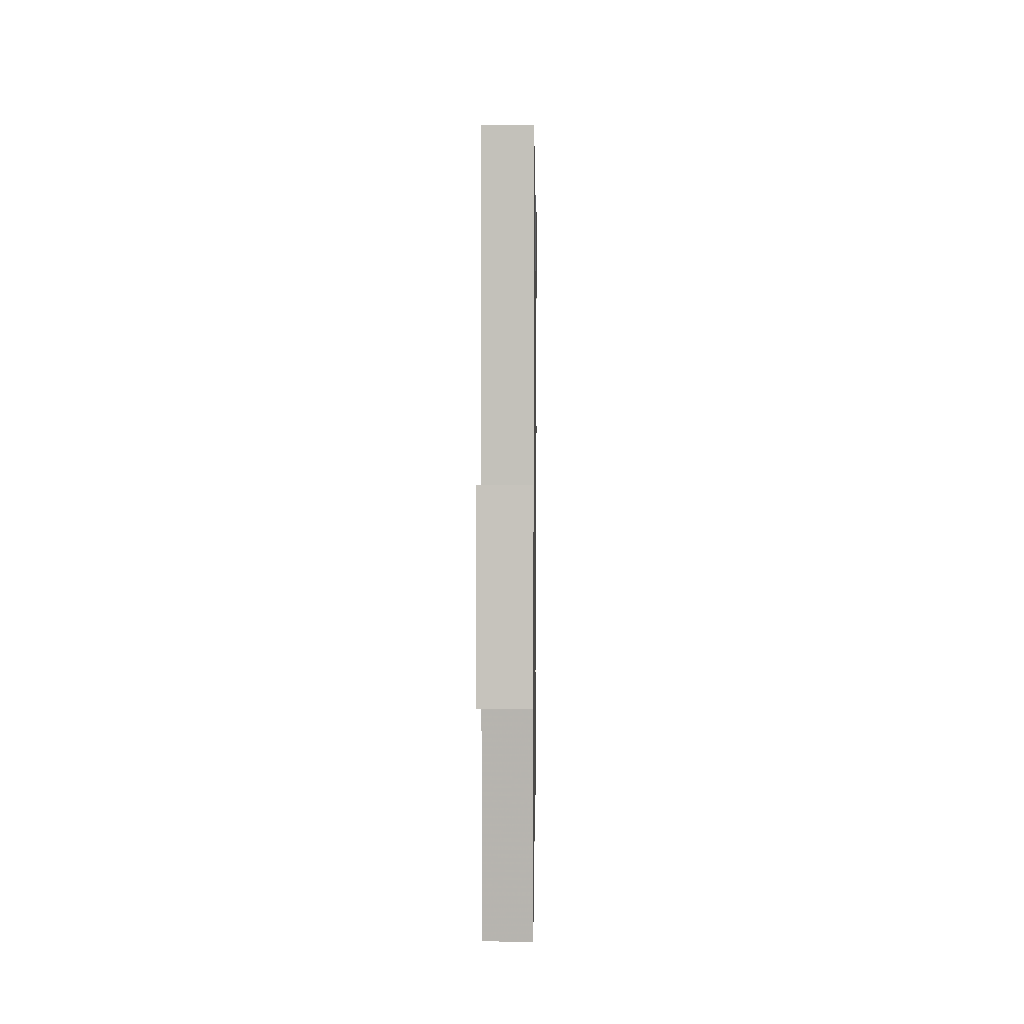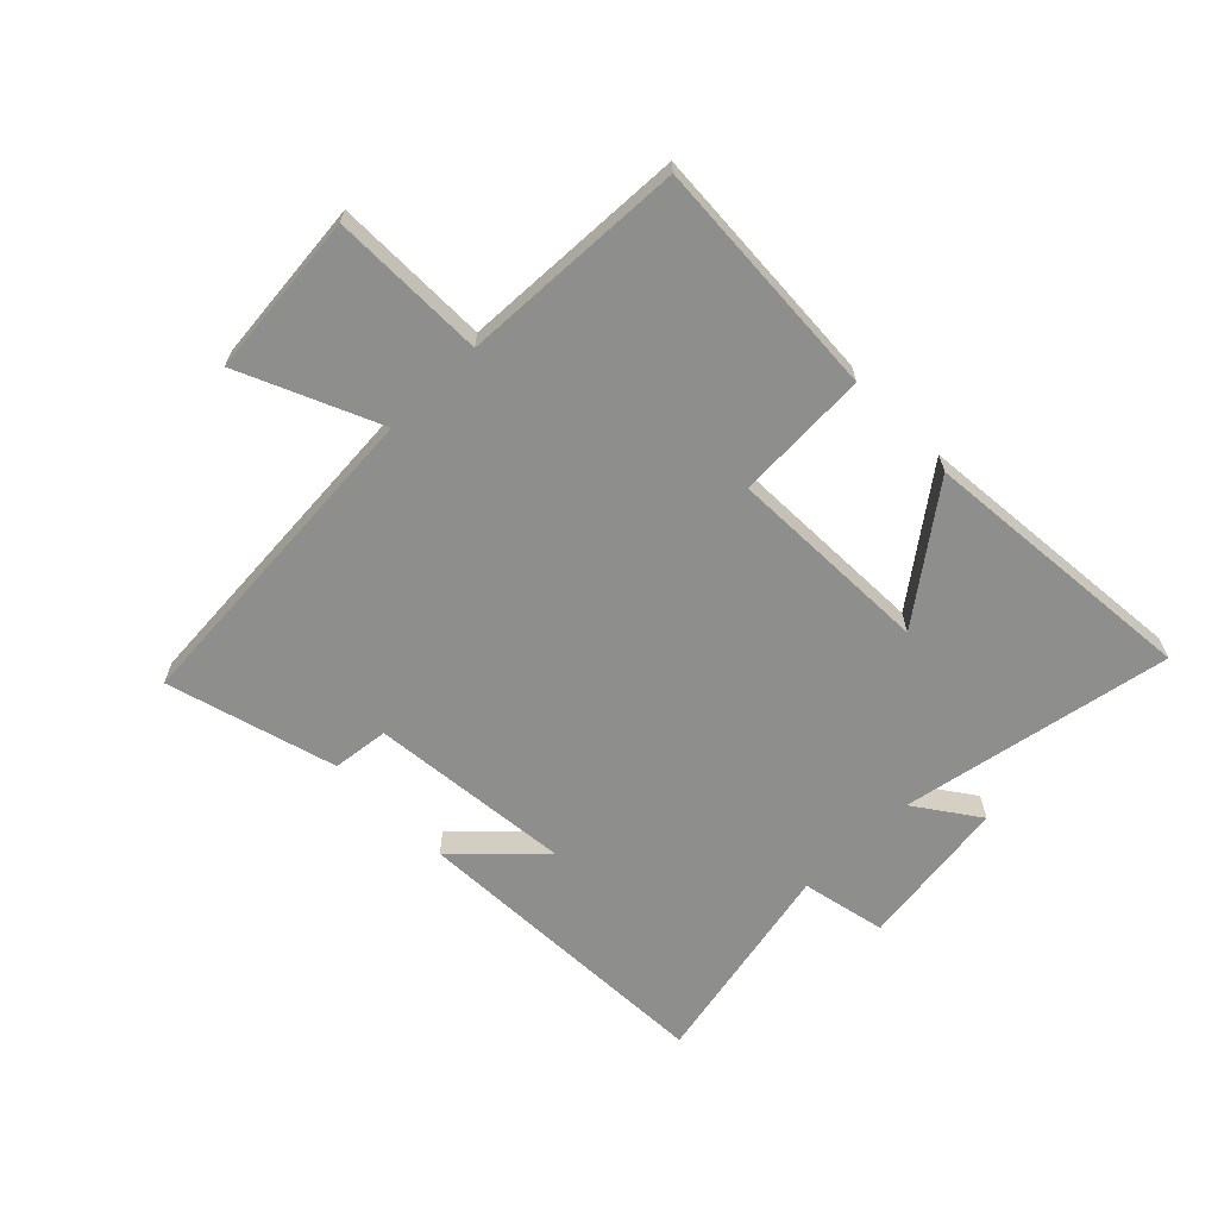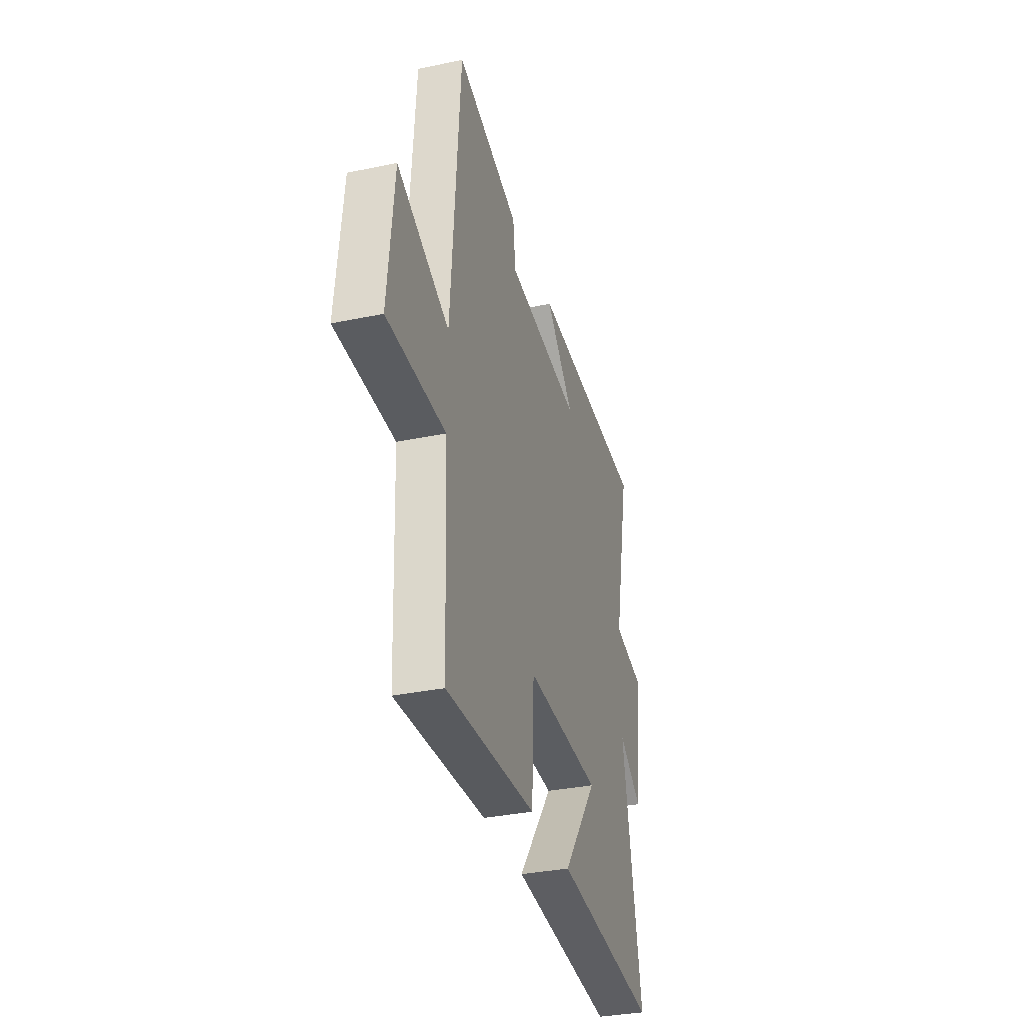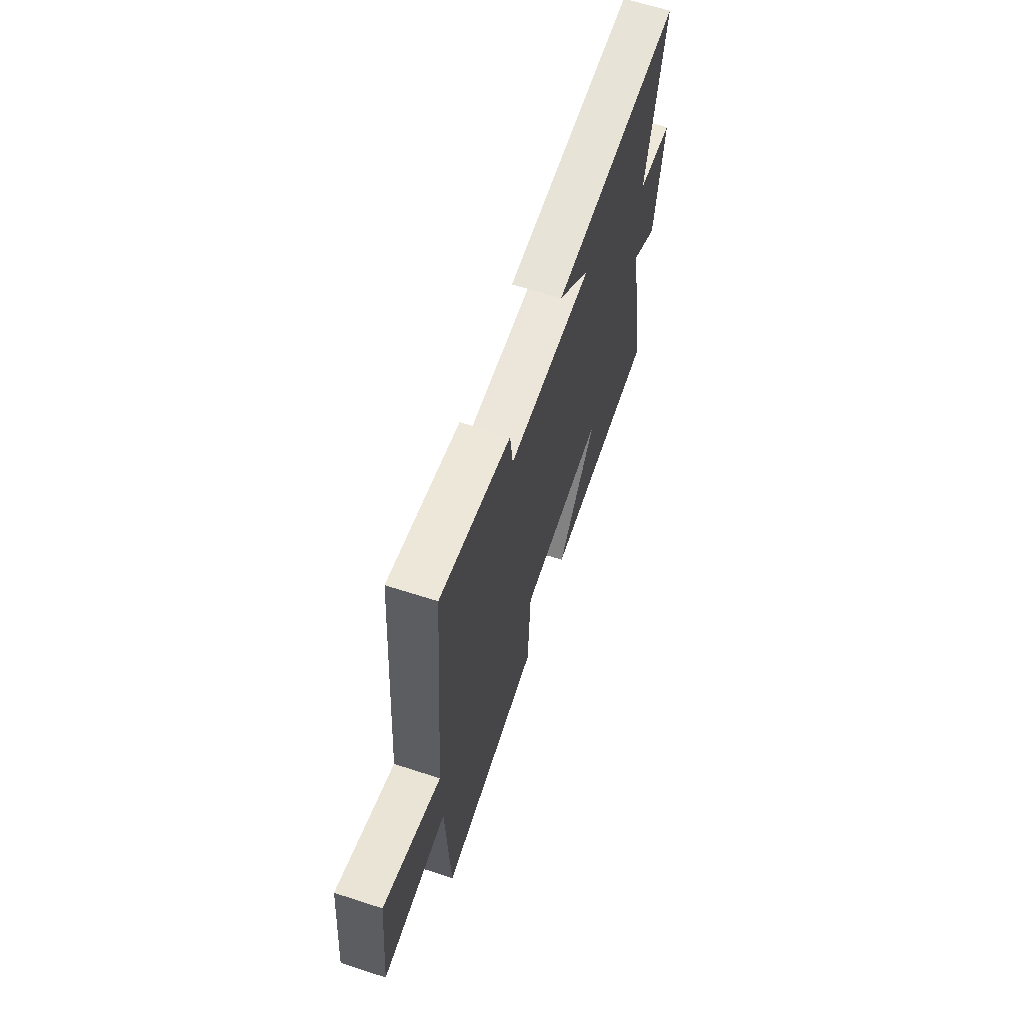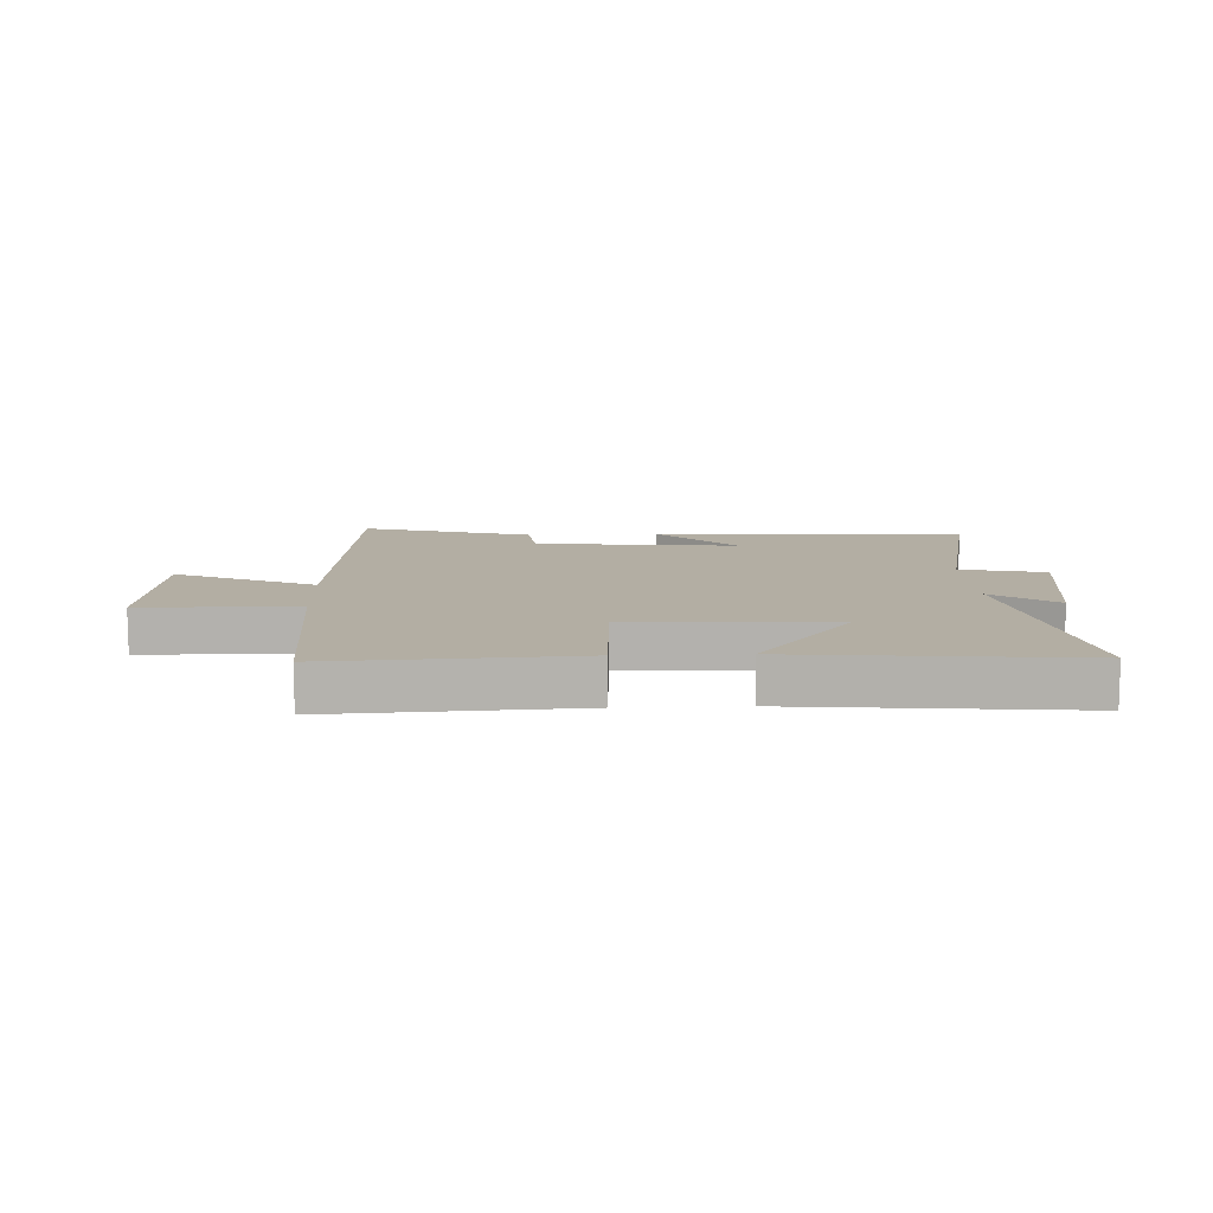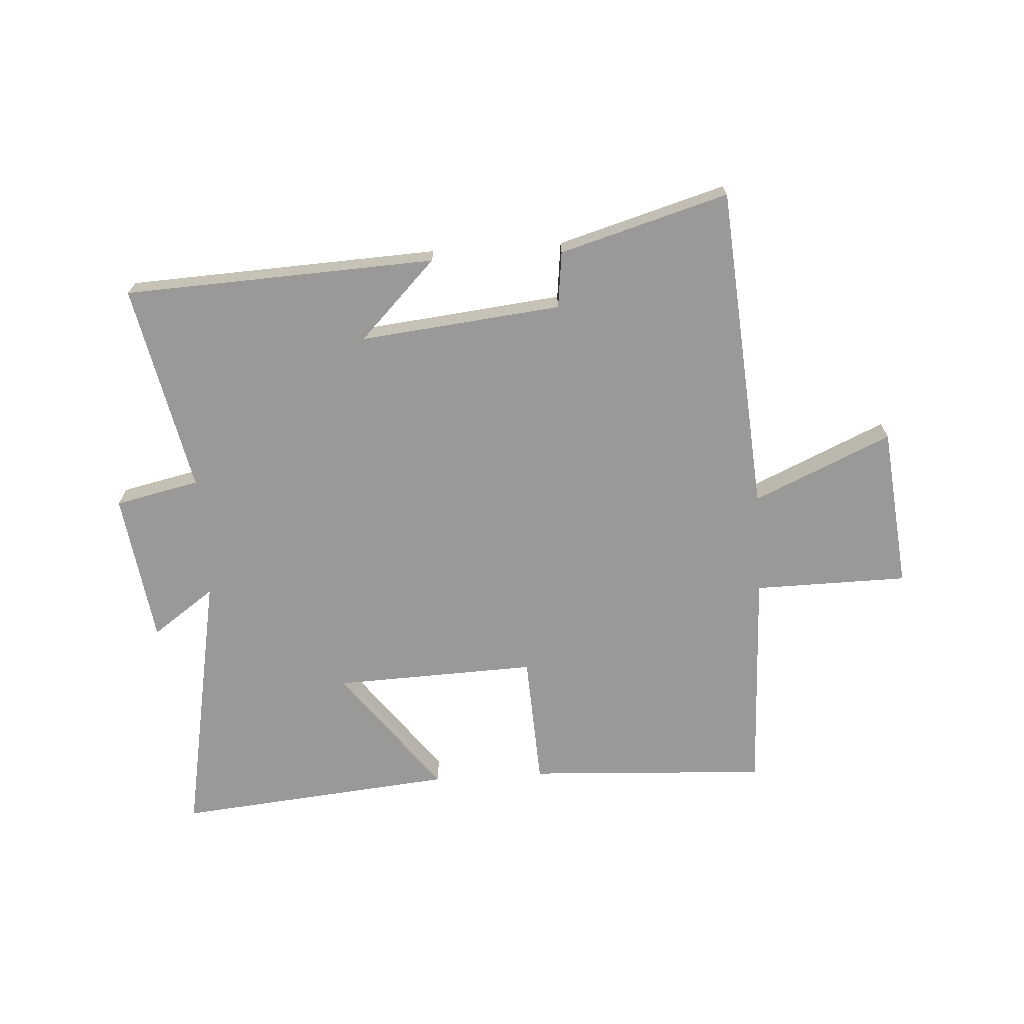
<metadata>
{"format":"obj","ext":"obj","renderer":"f3d","projection":"perspective","resolution":1024,"background":"white","views":[{"elev":6.8,"azim":90.8,"up":"+Z"},{"elev":-64.8,"azim":134.4,"up":"+Y"},{"elev":-33.6,"azim":105.9,"up":"+Z"},{"elev":64.5,"azim":108.1,"up":"+Z"},{"elev":10.9,"azim":177.6,"up":"+Y"},{"elev":-69.1,"azim":3.6,"up":"+Y"}]}
</metadata>
<code>
v 0.485 0.07 -0.522
v 0.079 0.07 -0.5
v 0.068 0.07 -0.276
v -0.274 0.07 -0.288
v -0.115 0.07 -0.5
v -0.585 0.07 -0.544
v -0.5 0.07 -0.088
v -0.606 0.07 -0.163
v -0.642 0.07 0.093
v -0.5 0.07 0.124
v -0.574 0.07 0.476
v -0.048 0.07 0.5
v -0.177 0.07 0.369
v 0.163 0.07 0.405
v 0.174 0.07 0.5
v 0.458 0.07 0.582
v 0.5 0.07 0.03
v 0.732 0.07 0.133
v 0.76 0.07 -0.141
v 0.5 0.07 -0.144
v 0.485 0 -0.522
v 0.079 0 -0.5
v 0.068 0 -0.276
v -0.274 0 -0.288
v -0.115 0 -0.5
v -0.585 0 -0.544
v -0.5 0 -0.088
v -0.606 0 -0.163
v -0.642 0 0.093
v -0.5 0 0.124
v -0.574 0 0.476
v -0.048 0 0.5
v -0.177 0 0.369
v 0.163 0 0.405
v 0.174 0 0.5
v 0.458 0 0.582
v 0.5 0 0.03
v 0.732 0 0.133
v 0.76 0 -0.141
v 0.5 0 -0.144
f 17 18 19 20
f 20 1 2
f 17 20 2
f 16 17 2
f 15 16 2
f 14 15 2
f 10 11 12 13
f 10 13 14
f 7 8 9 10
f 7 10 14
f 4 5 6 7
f 3 4 7 14
f 2 3 14
f 40 39 38 37
f 22 21 40
f 22 40 37
f 22 37 36
f 22 36 35
f 22 35 34
f 33 32 31 30
f 34 33 30
f 30 29 28 27
f 34 30 27
f 27 26 25 24
f 34 27 24 23
f 34 23 22
f 1 21 22 2
f 2 22 23 3
f 3 23 24 4
f 4 24 25 5
f 5 25 26 6
f 6 26 27 7
f 7 27 28 8
f 8 28 29 9
f 9 29 30 10
f 10 30 31 11
f 11 31 32 12
f 12 32 33 13
f 13 33 34 14
f 14 34 35 15
f 15 35 36 16
f 16 36 37 17
f 17 37 38 18
f 18 38 39 19
f 19 39 40 20
f 20 40 21 1

</code>
